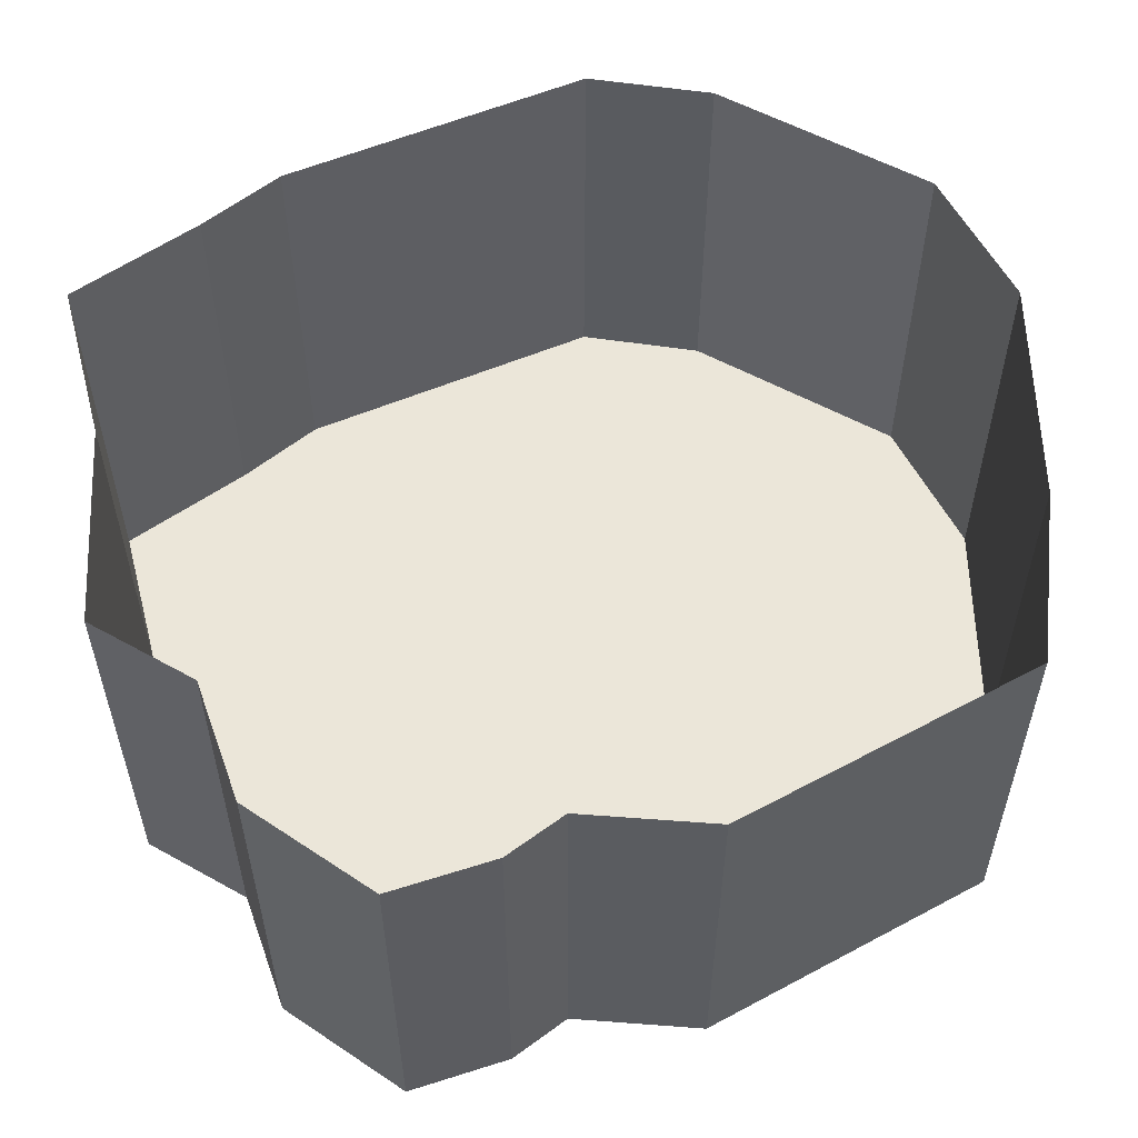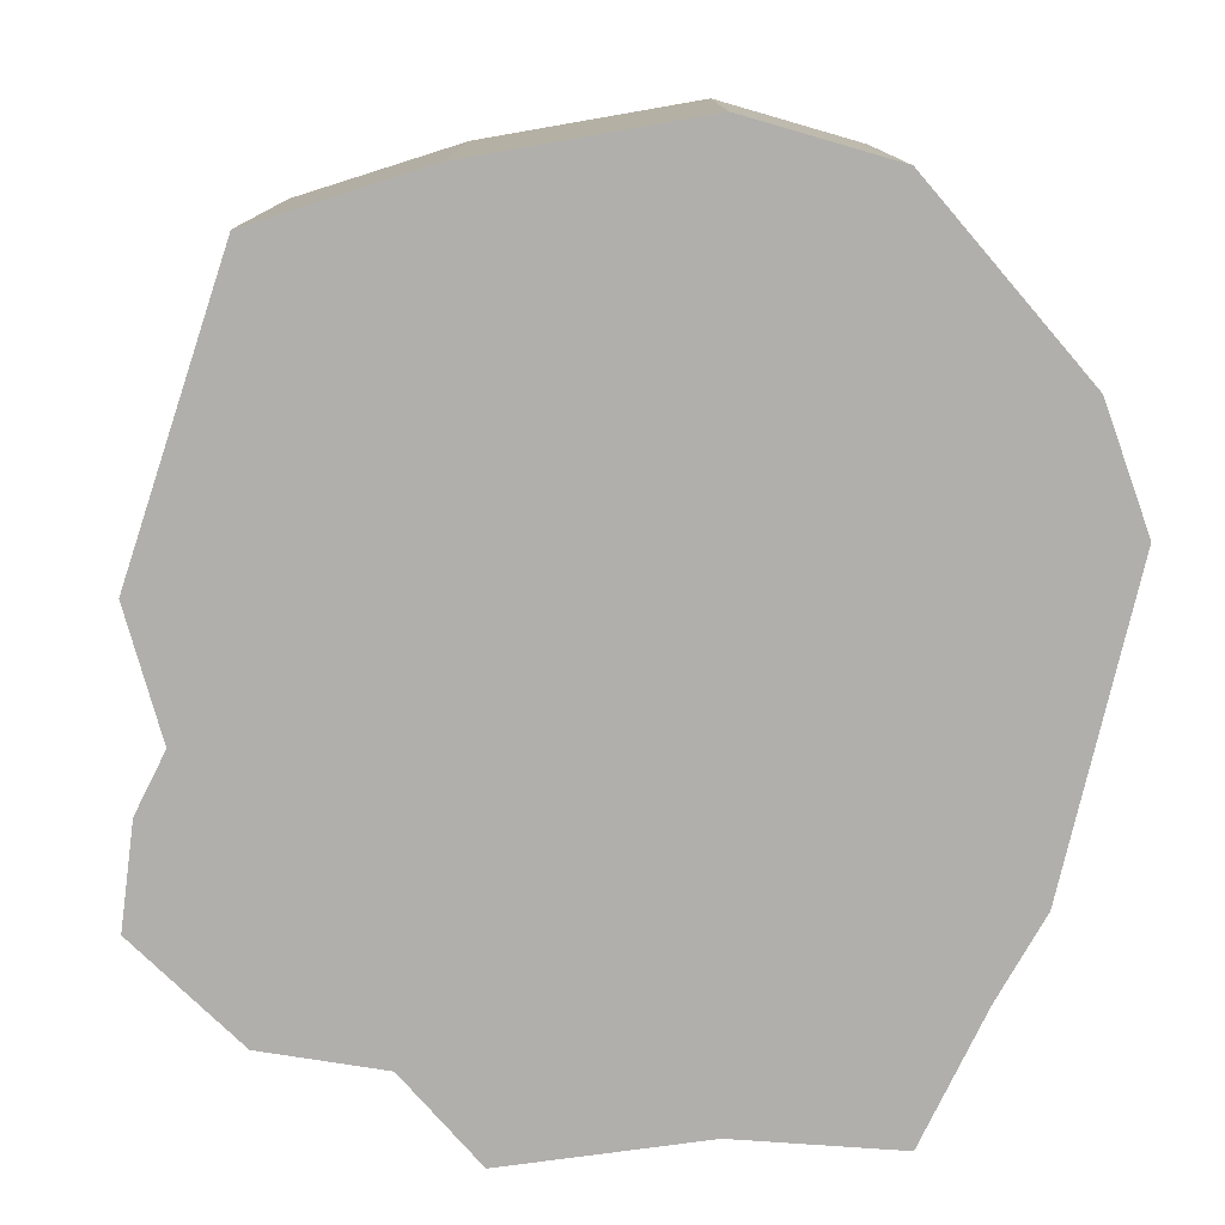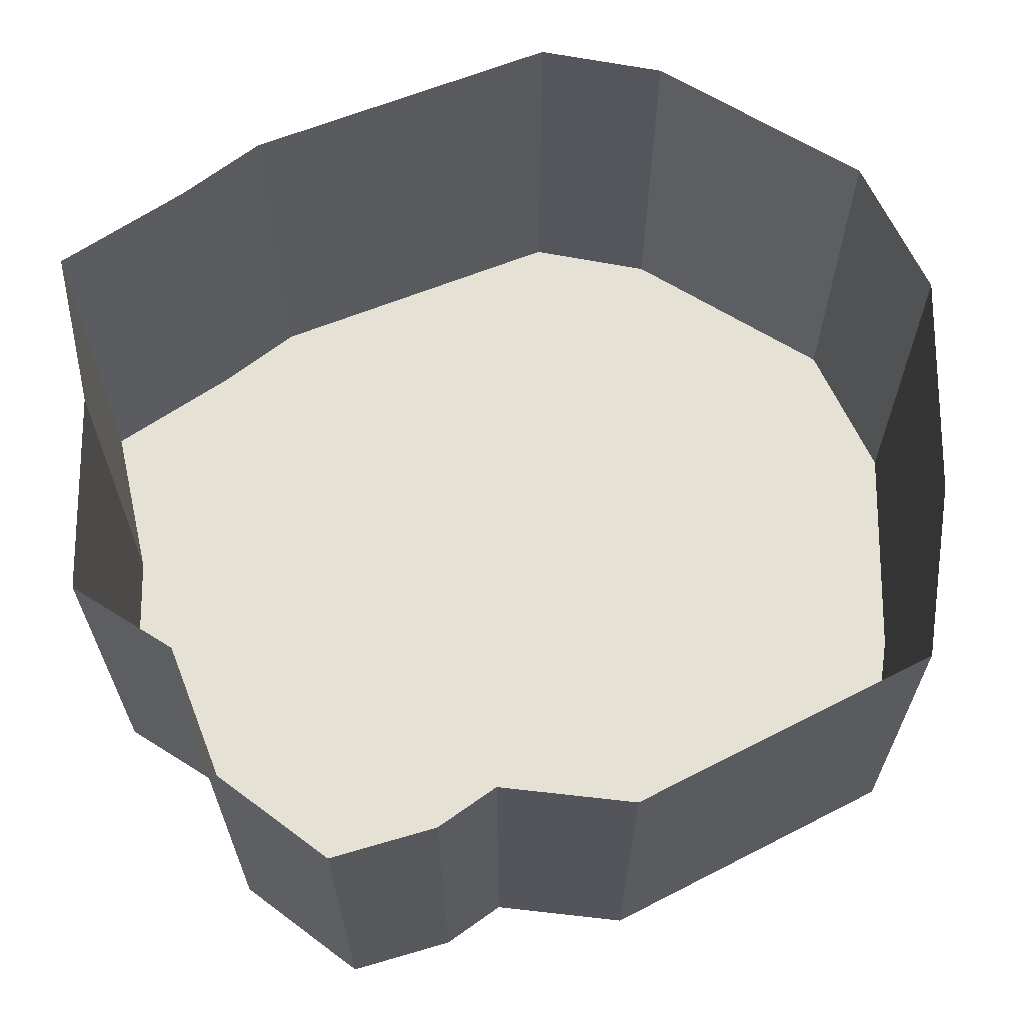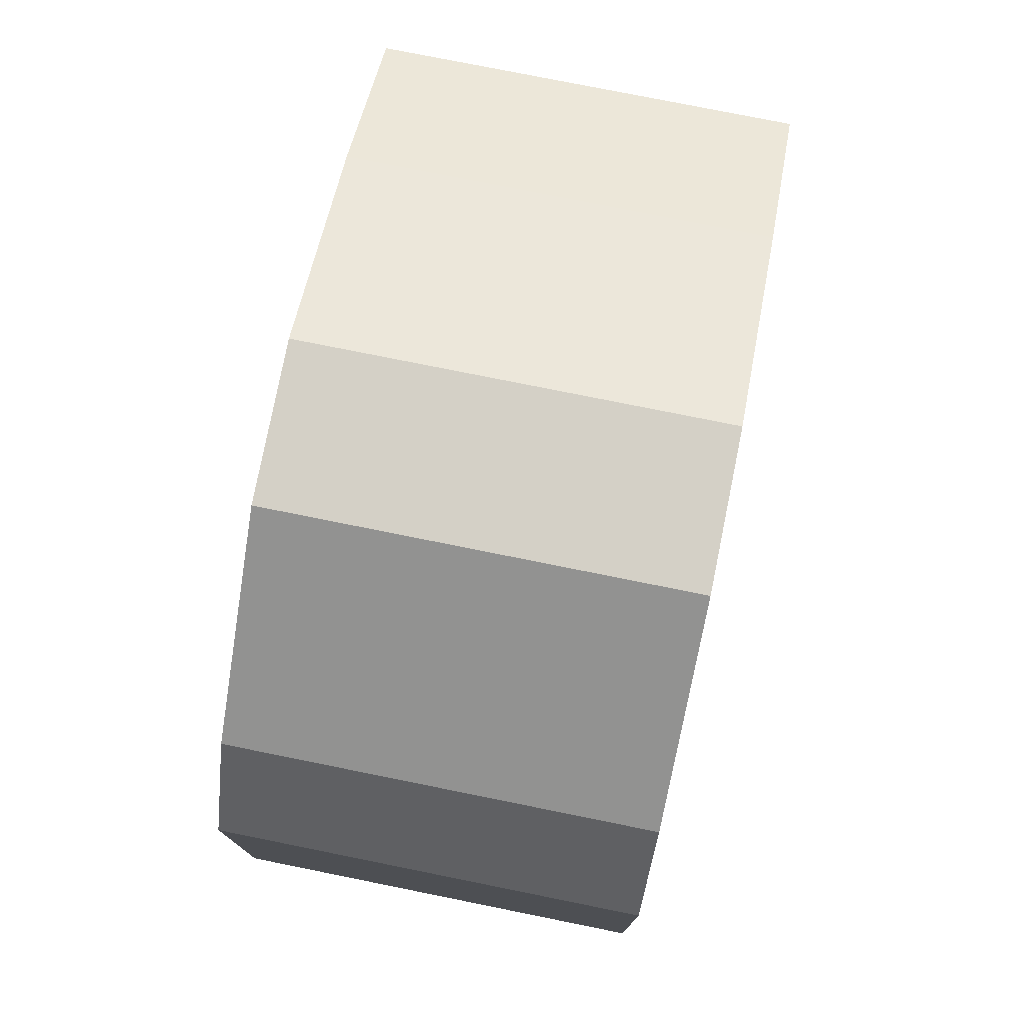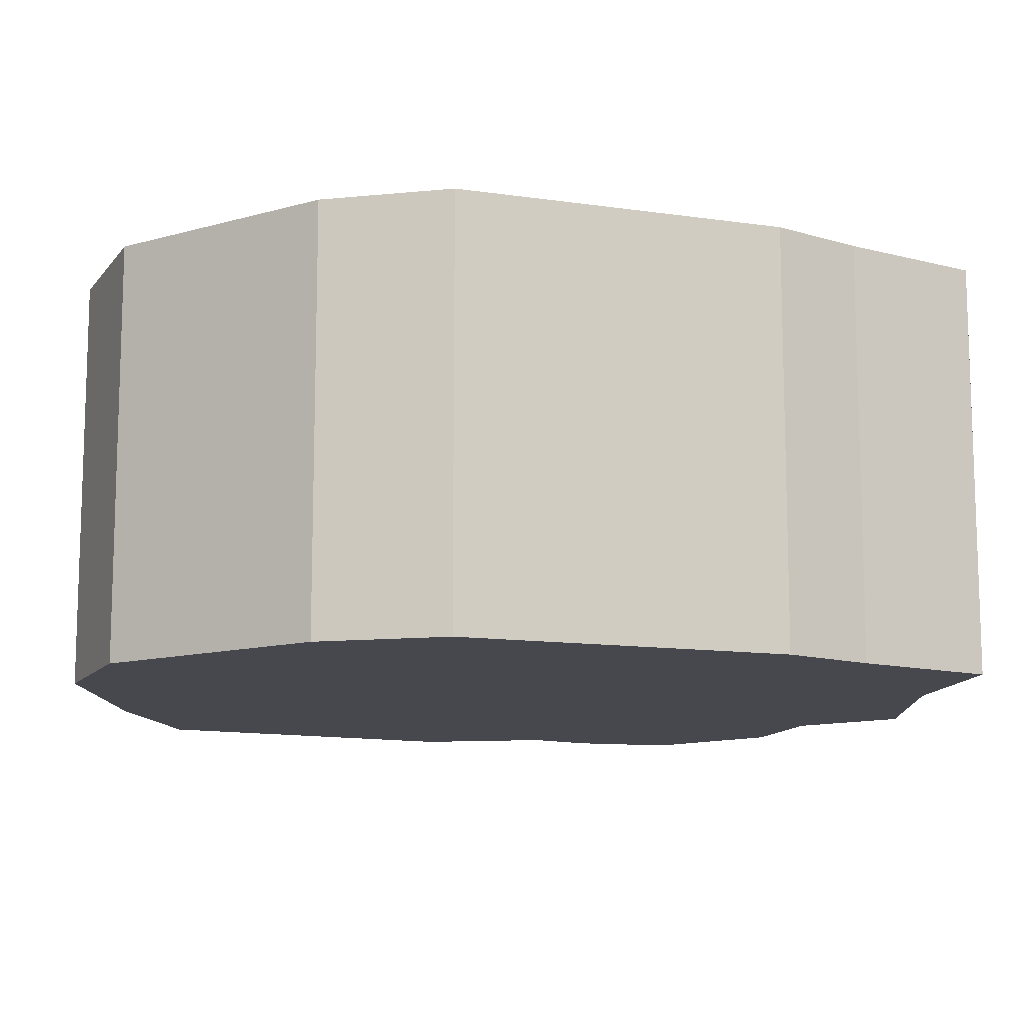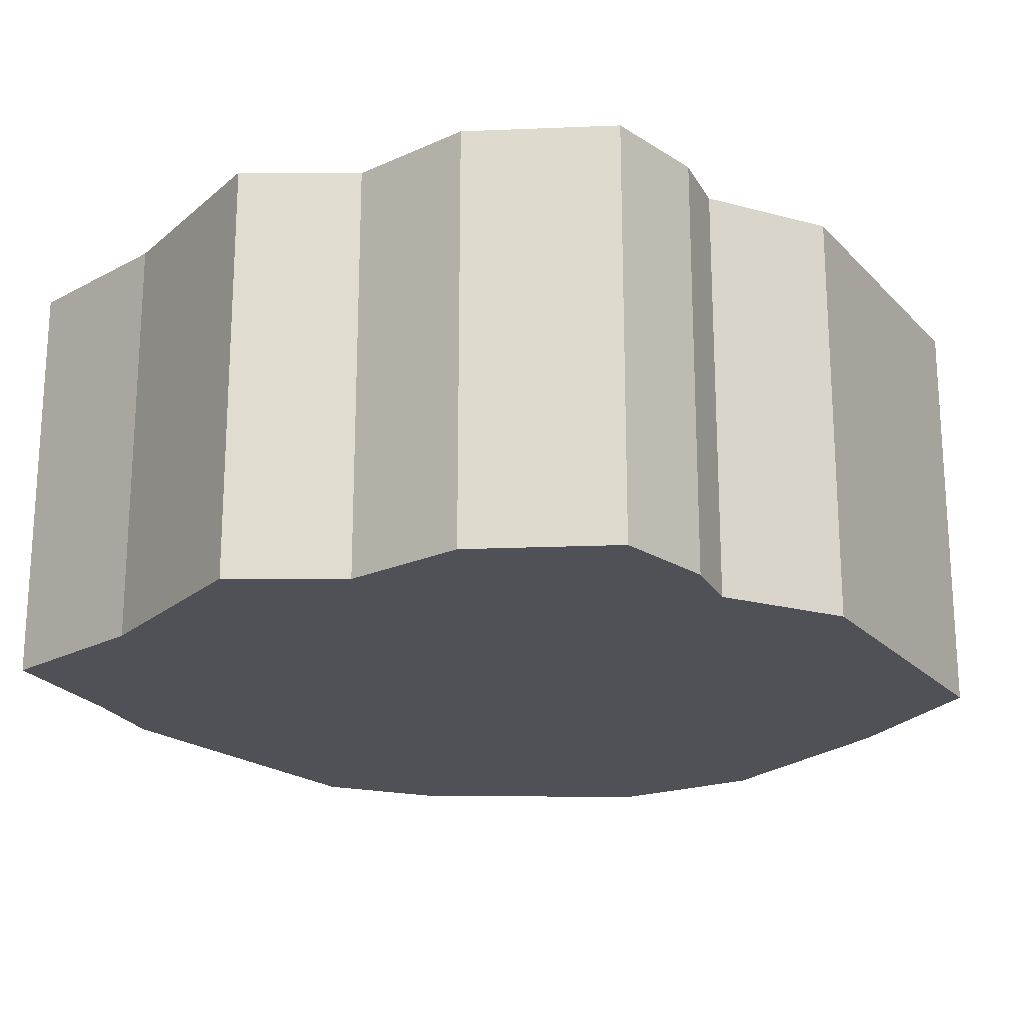
<metadata>
{"format":"obj","ext":"obj","renderer":"f3d","projection":"perspective","resolution":1024,"background":"white","views":[{"elev":56.2,"azim":-114.0,"up":"+Y"},{"elev":-78.1,"azim":-13.1,"up":"+Y"},{"elev":64.8,"azim":-112.0,"up":"+Y"},{"elev":77.0,"azim":101.4,"up":"+Z"},{"elev":-11.8,"azim":70.4,"up":"+Y"},{"elev":-20.5,"azim":-144.7,"up":"+Y"}]}
</metadata>
<code>
o island7_collider1
g PolyShape
v -8.717 -1.907e-06 32.94
v 5.823 0 36.2
v -0.2829 1.907e-06 36.52
v -16.04 0 16.72
v -14.86 1.907e-06 29.31
v -13.54 0 12.09
v 13.6 0 30.52
v 16.39 -1.907e-06 26.2
v -3.801 0 2.729
v 0 0 0
v 7.604 0 2.891
v -13.76 0 5.389
v -8.745 0 2.371
v -14.16 0 9.514
v 14.11 0 3.933
v 15.37 0 9.624
v 16.44 -1.907e-06 13.29
v 5.823 16.28 36.2
v -0.2829 16.28 36.52
v -8.717 16.28 32.94
v -14.86 16.28 29.31
v -16.04 16.28 16.72
v -13.54 16.28 12.09
v 13.6 16.28 30.52
v 16.39 16.28 26.2
v -3.801 16.28 2.729
v 3.815e-06 16.28 0
v 7.604 16.28 2.891
v -13.76 16.28 5.389
v -8.745 16.28 2.371
v -14.16 16.28 9.514
v 14.11 16.28 3.933
v 15.37 16.28 9.624
v 16.44 16.28 13.29
f 17 8 11
f 17 11 16
f 15 16 11
f 6 11 8
f 6 9 11
f 13 9 6
f 13 6 14
f 12 13 14
f 9 10 11
f 8 7 6
f 6 7 2
f 6 2 1
f 6 1 4
f 4 1 5
f 1 2 3
f 19 3 2
f 2 18 19
f 20 1 3
f 3 19 20
f 21 5 1
f 1 20 21
f 22 4 5
f 5 21 22
f 23 6 4
f 4 22 23
f 18 2 7
f 7 24 18
f 24 7 8
f 8 25 24
f 27 10 9
f 9 26 27
f 28 11 10
f 10 27 28
f 30 13 12
f 12 29 30
f 29 12 14
f 14 31 29
f 31 14 6
f 6 23 31
f 26 9 13
f 13 30 26
f 33 16 15
f 15 32 33
f 32 15 11
f 11 28 32
f 34 17 16
f 16 33 34
f 25 8 17
f 17 34 25

</code>
